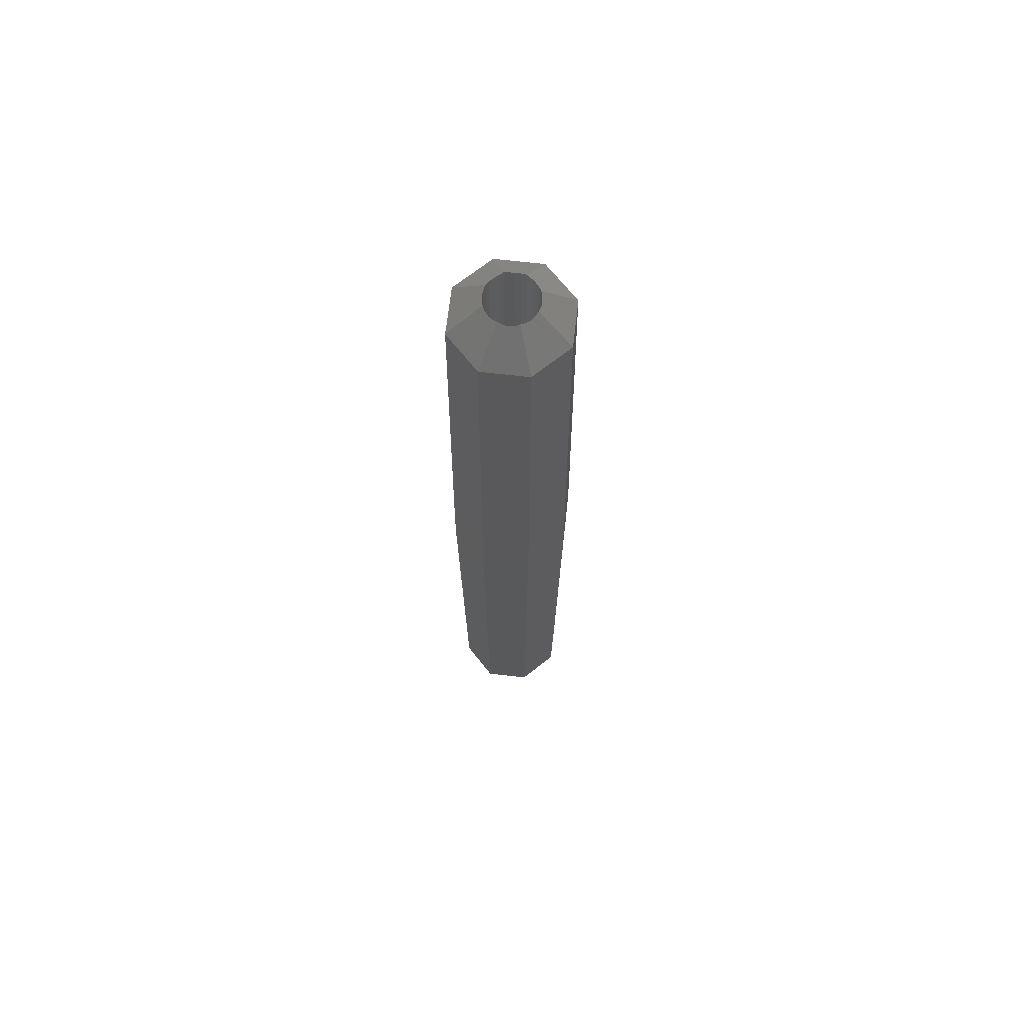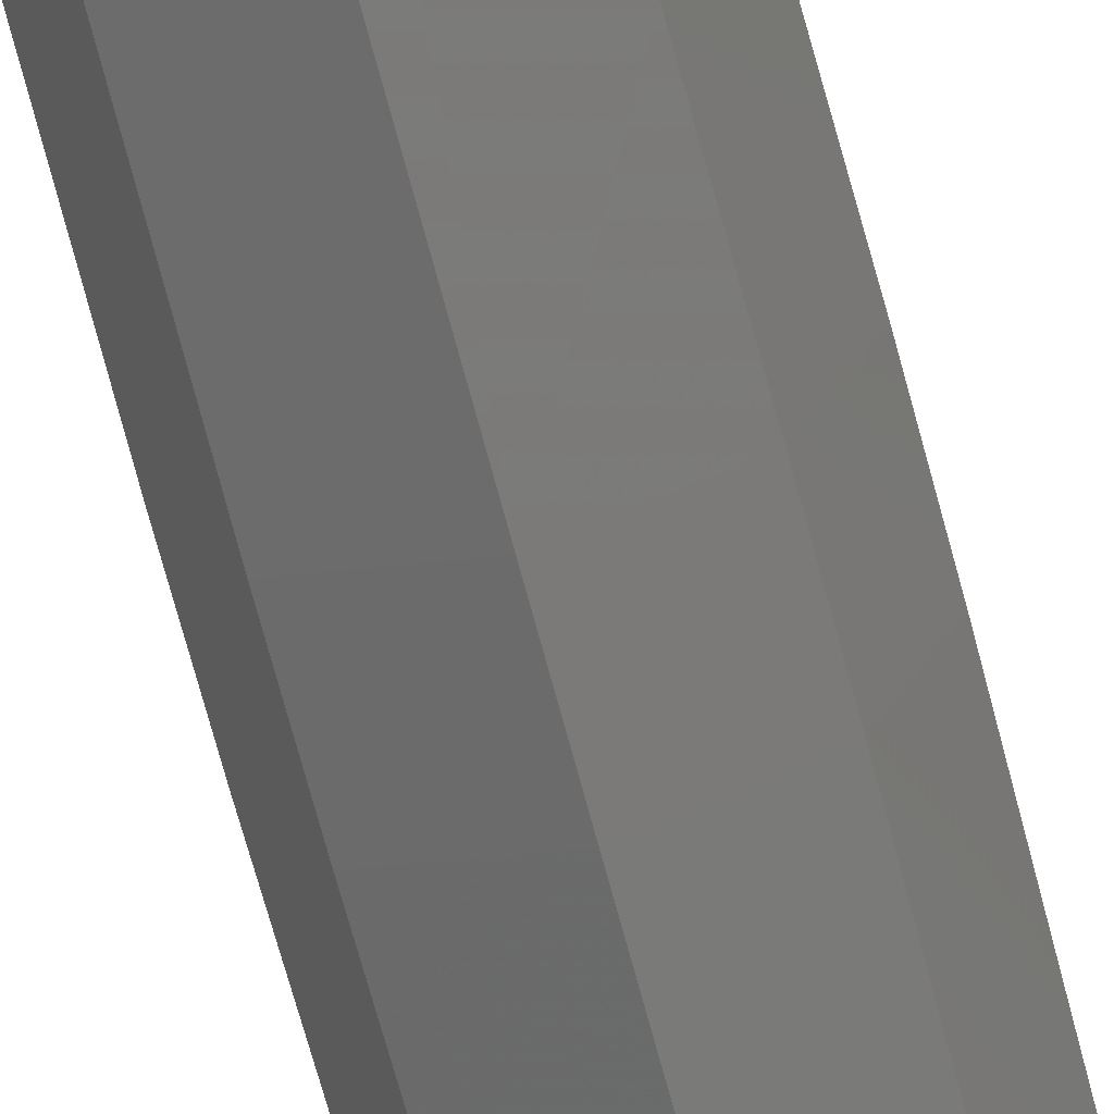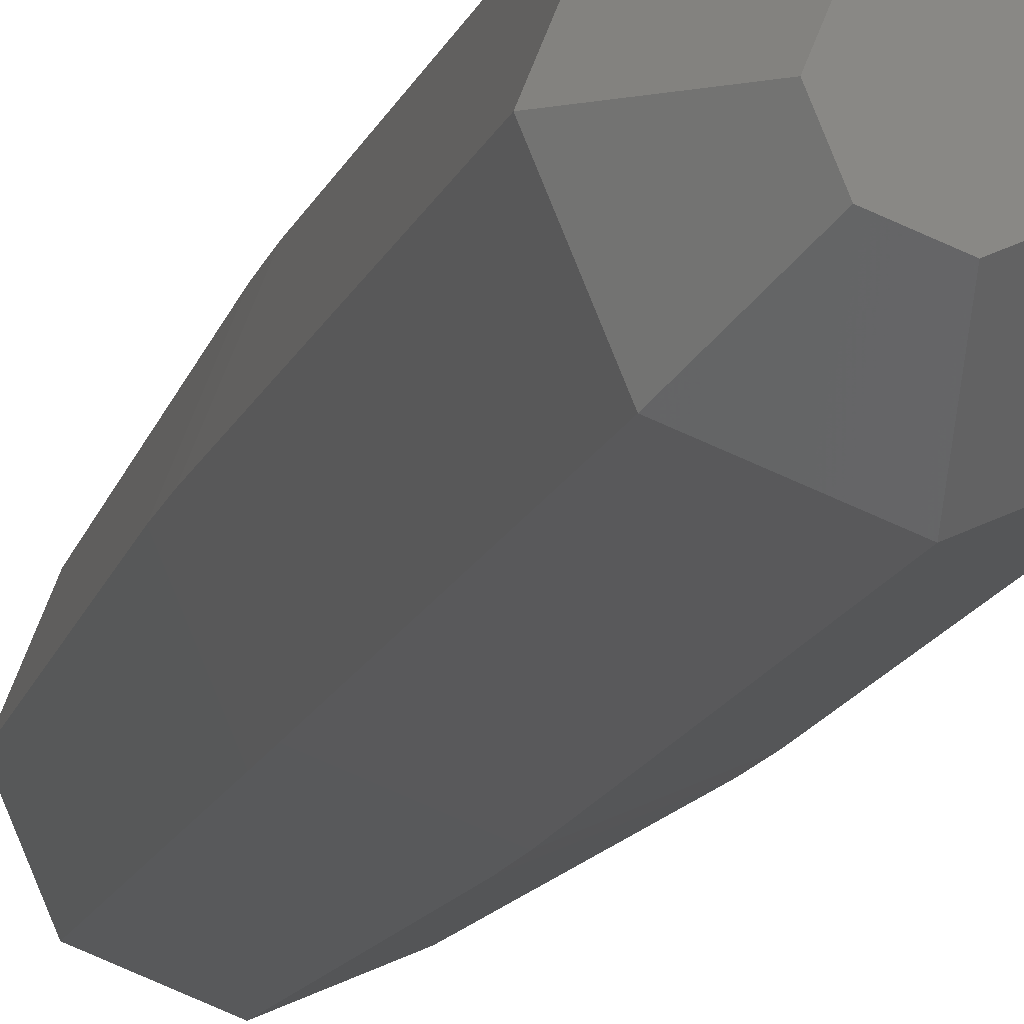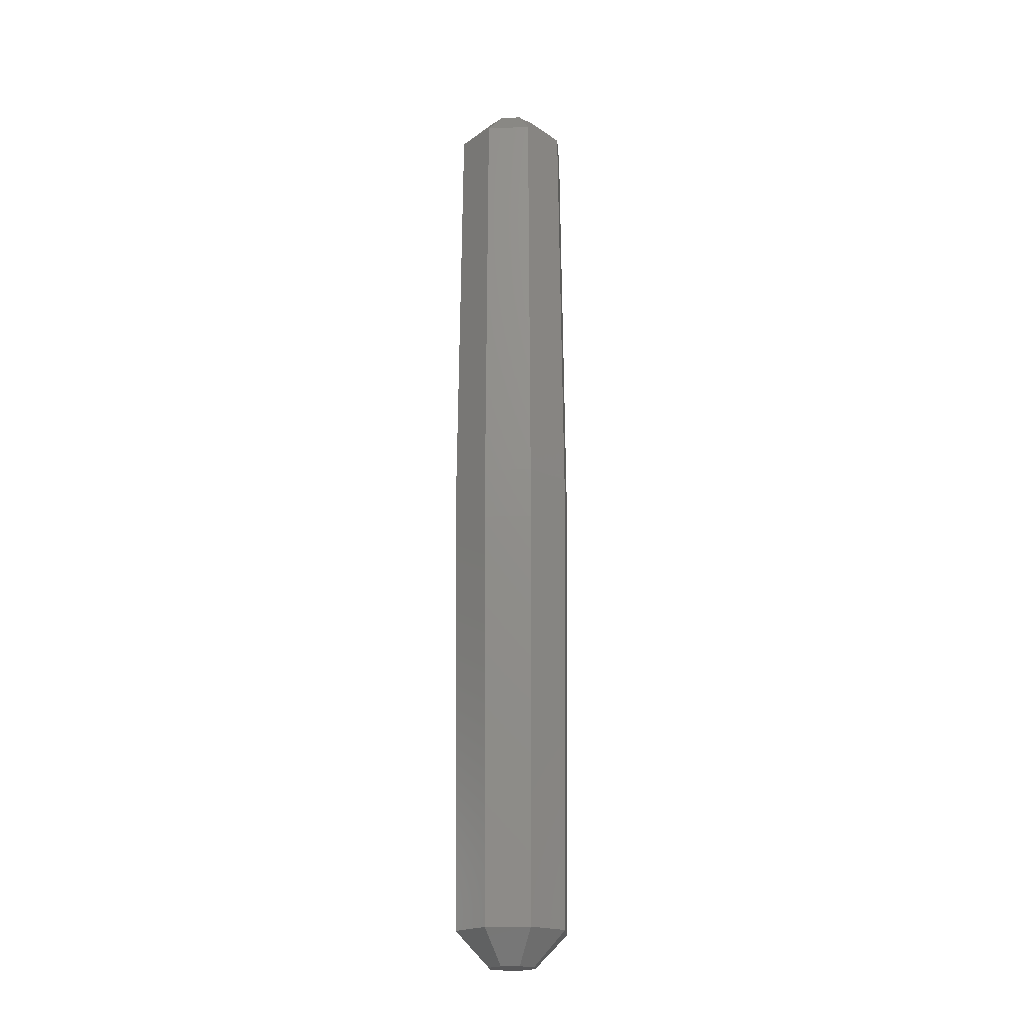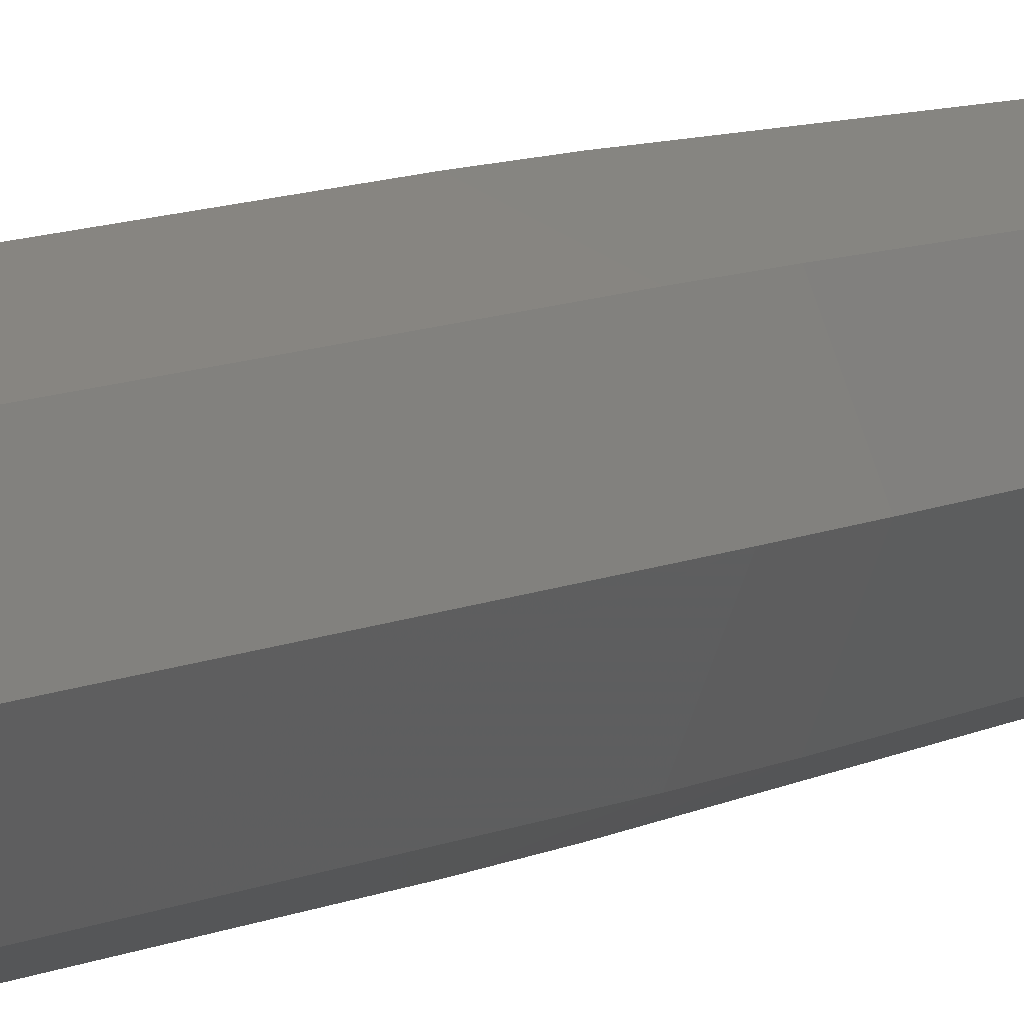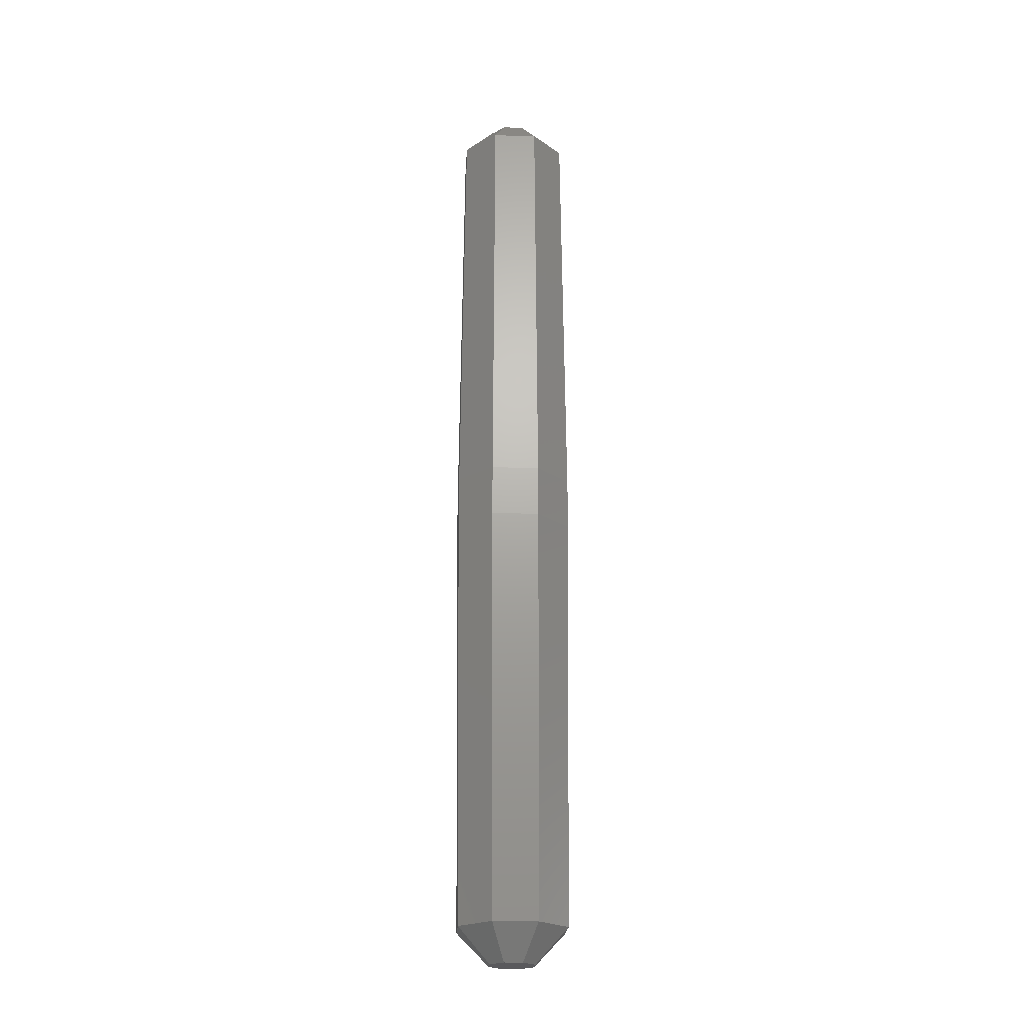
<metadata>
{"format":"stl","ext":"stl","renderer":"f3d","projection":"perspective","resolution":1024,"background":"white","views":[{"elev":68.4,"azim":-15.9,"up":"+Z"},{"elev":-68.9,"azim":-165.2,"up":"+Y"},{"elev":-7.0,"azim":172.5,"up":"+Y"},{"elev":-19.9,"azim":-18.2,"up":"+Z"},{"elev":6.4,"azim":-150.8,"up":"+Y"},{"elev":-22.5,"azim":-161.0,"up":"+Z"}]}
</metadata>
<code>
# stl→obj: 112 verts, 220 faces
v 5.814 -5.814 51.59
v 5.39 -5.39 -3.157
v 8.223 0 51.59
v 5.39 5.39 -3.157
v 0 3.157 -7.622
v 0 7.622 -3.157
v 0 -8.223 51.59
v 0 -7.622 -3.157
v 0 -3.157 -7.622
v 2.232 -2.232 -7.622
v 3.157 0 -7.622
v 7.622 0 -3.157
v -3.157 0 -7.622
v -5.39 5.39 -3.157
v -2.232 2.232 -7.622
v -2.731 -1.825 117.3
v -5.39 -5.39 113.2
v -2.323 -2.323 117.5
v -3.035 -1.257 117.2
v -3.222 -0.6409 117.3
v -3.26 -0.2494 117.4
v 5.39 -5.39 113.2
v 0 -8.223 58.41
v 5.814 -5.814 58.41
v -7.622 0 113.2
v -8.223 0 58.41
v 2.232 2.232 -7.622
v -2.232 -2.232 -7.622
v -5.39 -5.39 -3.157
v -7.622 0 -3.157
v -3.222 0.6409 117.3
v -5.39 5.39 113.2
v -3.26 0.2494 117.4
v -3.035 1.257 117.2
v -2.731 1.825 117.3
v -2.323 2.323 117.5
v 1.825 -2.731 117.3
v 2.323 -2.323 117.5
v 1.257 -3.035 117.2
v 0.6409 -3.222 117.3
v 0.2494 -3.26 117.4
v -5.814 5.814 58.41
v -8.223 0 51.59
v -5.814 5.814 51.59
v 0 8.223 51.59
v 3.26 -0.2494 117.4
v 7.622 0 113.2
v 3.285 0 117.5
v -5.814 -5.814 51.59
v -5.814 -5.814 58.41
v 0 8.223 58.41
v -3.285 0 117.5
v -1.825 2.731 117.3
v -1.257 3.035 117.2
v -0.6409 3.222 117.3
v -0.2494 3.26 117.4
v 8.223 0 58.41
v 3.26 0.2494 117.4
v 5.39 5.39 113.2
v 0 -7.622 113.2
v -0.2494 -3.26 117.4
v 0 -3.285 117.5
v 5.814 5.814 51.59
v 5.814 5.814 58.41
v 0 7.622 113.2
v 0.2494 3.26 117.4
v 0 3.285 117.5
v -0.6409 -3.222 117.3
v -1.257 -3.035 117.2
v -1.825 -2.731 117.3
v 3.222 0.6409 117.3
v 3.035 1.257 117.2
v 2.731 1.825 117.3
v 2.323 2.323 117.5
v 1.825 2.731 117.3
v 1.257 3.035 117.2
v 0.6409 3.222 117.3
v 3.222 -0.6409 117.3
v 3.035 -1.257 117.2
v 2.731 -1.825 117.3
v 1.825 -2.731 92.19
v 1.257 -3.035 92.19
v 3.222 0.6409 92.19
v 3.035 1.257 92.19
v 0.6409 -3.222 92.19
v -2.323 2.323 92.19
v -1.825 2.731 92.19
v 3.285 0 92.19
v 3.222 -0.6409 92.19
v 2.323 -2.323 92.19
v 2.731 -1.825 92.19
v 0 -3.285 92.19
v -2.731 1.825 92.19
v 2.323 2.323 92.19
v 2.731 1.825 92.19
v 0 3.285 92.19
v 0.6409 3.222 92.19
v 1.825 2.731 92.19
v 3.035 -1.257 92.19
v 1.257 3.035 92.19
v -0.6409 3.222 92.19
v -0.6409 -3.222 92.19
v -1.257 3.035 92.19
v -1.257 -3.035 92.19
v -1.825 -2.731 92.19
v -2.323 -2.323 92.19
v -2.731 -1.825 92.19
v -3.035 1.257 92.19
v -3.035 -1.257 92.19
v -3.222 0.6409 92.19
v -3.222 -0.6409 92.19
v -3.285 0 92.19
f 1 2 3
f 4 5 6
f 2 7 8
f 2 9 10
f 2 8 9
f 2 11 12
f 13 14 15
f 16 17 18
f 19 17 16
f 20 17 19
f 17 20 21
f 22 23 24
f 25 26 17
f 10 27 11
f 9 27 10
f 9 5 27
f 28 5 9
f 28 15 5
f 15 28 13
f 7 29 8
f 13 30 14
f 31 32 33
f 34 32 31
f 35 32 34
f 32 35 36
f 7 24 23
f 24 7 1
f 37 22 38
f 39 22 37
f 40 22 39
f 22 40 41
f 42 26 32
f 14 43 44
f 12 11 4
f 2 10 11
f 4 6 45
f 12 4 3
f 3 2 12
f 46 47 48
f 47 46 22
f 49 23 50
f 23 49 7
f 30 43 14
f 51 42 32
f 45 42 51
f 42 45 44
f 25 21 52
f 21 25 17
f 53 32 36
f 54 32 53
f 55 32 54
f 32 55 56
f 27 5 4
f 29 30 13
f 11 27 4
f 15 14 5
f 47 22 57
f 1 7 2
f 57 22 24
f 47 58 48
f 58 47 59
f 14 44 45
f 7 49 29
f 60 17 23
f 60 23 22
f 49 43 29
f 29 43 30
f 25 33 32
f 33 25 52
f 32 26 25
f 60 61 17
f 61 60 62
f 60 41 62
f 41 60 22
f 28 29 13
f 6 14 45
f 5 14 6
f 57 63 64
f 63 57 3
f 57 59 47
f 65 66 59
f 66 65 67
f 51 65 59
f 9 29 28
f 8 29 9
f 17 50 23
f 17 26 50
f 49 26 43
f 26 49 50
f 68 17 61
f 69 17 68
f 70 17 69
f 17 70 18
f 43 42 44
f 42 43 26
f 64 59 57
f 64 51 59
f 24 3 57
f 3 24 1
f 59 71 58
f 59 72 71
f 59 73 72
f 73 59 74
f 59 75 74
f 59 76 75
f 59 77 76
f 77 59 66
f 51 32 65
f 65 56 67
f 56 65 32
f 78 22 46
f 79 22 78
f 80 22 79
f 22 80 38
f 4 45 63
f 3 4 63
f 63 51 64
f 51 63 45
f 81 39 37
f 39 81 82
f 83 72 84
f 72 83 71
f 85 39 82
f 39 85 40
f 86 53 36
f 53 86 87
f 88 46 48
f 78 88 89
f 88 78 46
f 90 80 91
f 80 90 38
f 92 40 85
f 40 92 41
f 41 92 62
f 35 86 36
f 86 35 93
f 73 94 95
f 94 73 74
f 88 71 83
f 71 88 58
f 58 88 48
f 96 66 67
f 96 77 66
f 77 96 97
f 94 75 98
f 75 94 74
f 83 89 88
f 84 89 83
f 84 99 89
f 95 99 84
f 95 91 99
f 94 91 95
f 94 90 91
f 98 90 94
f 98 81 90
f 100 81 98
f 100 82 81
f 97 82 100
f 97 85 82
f 96 85 97
f 96 92 85
f 101 92 96
f 101 102 92
f 103 102 101
f 103 104 102
f 87 104 103
f 87 105 104
f 86 105 87
f 86 106 105
f 93 106 86
f 93 107 106
f 108 107 93
f 108 109 107
f 110 109 108
f 110 111 109
f 111 110 112
f 96 55 101
f 55 96 56
f 56 96 67
f 72 95 84
f 95 72 73
f 98 76 100
f 76 98 75
f 34 93 35
f 93 34 108
f 101 54 103
f 54 101 55
f 105 69 104
f 69 105 70
f 97 76 77
f 76 97 100
f 112 31 33
f 112 33 52
f 31 112 110
f 102 69 68
f 69 102 104
f 19 111 20
f 111 19 109
f 91 79 99
f 79 91 80
f 79 89 99
f 89 79 78
f 110 34 31
f 34 110 108
f 87 54 53
f 54 87 103
f 90 37 38
f 37 90 81
f 106 70 105
f 70 106 18
f 107 19 16
f 19 107 109
f 106 16 18
f 16 106 107
f 21 112 52
f 20 112 21
f 112 20 111
f 92 61 62
f 92 68 61
f 68 92 102

</code>
